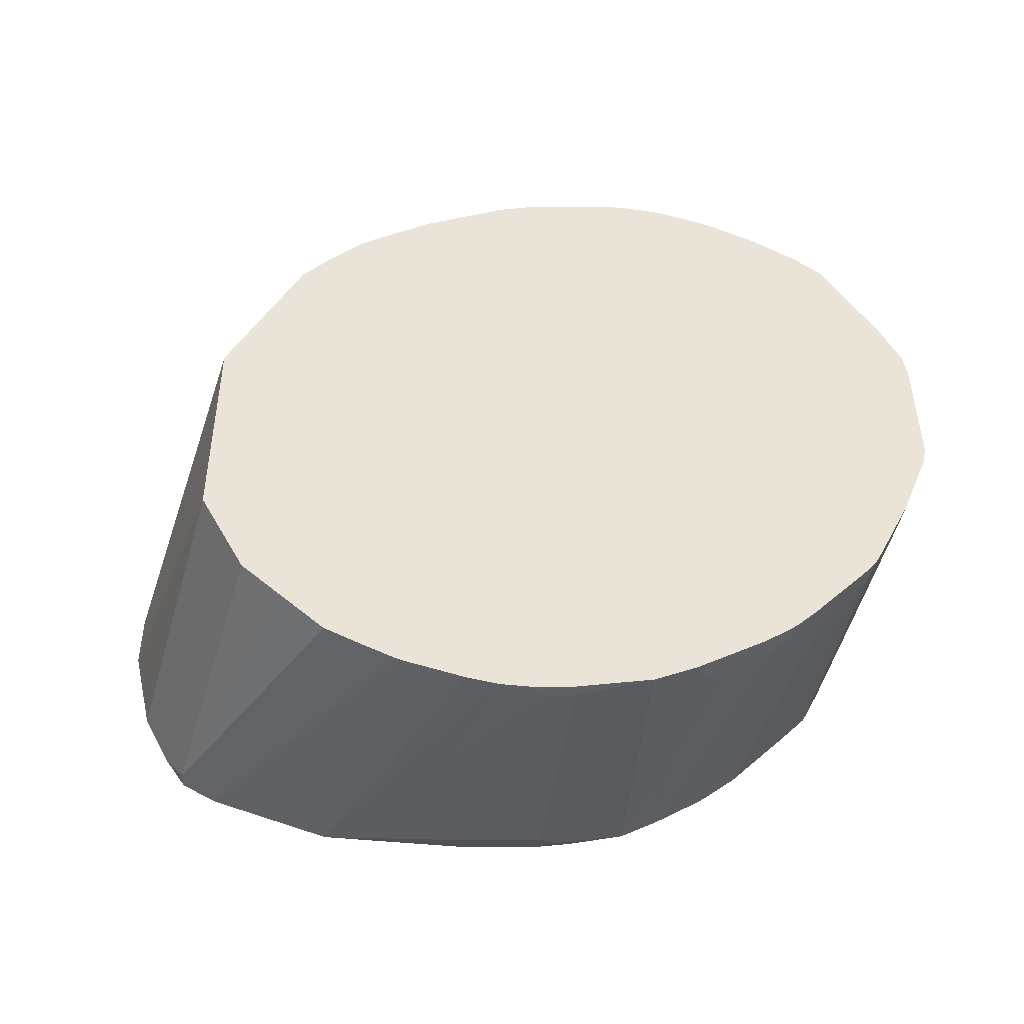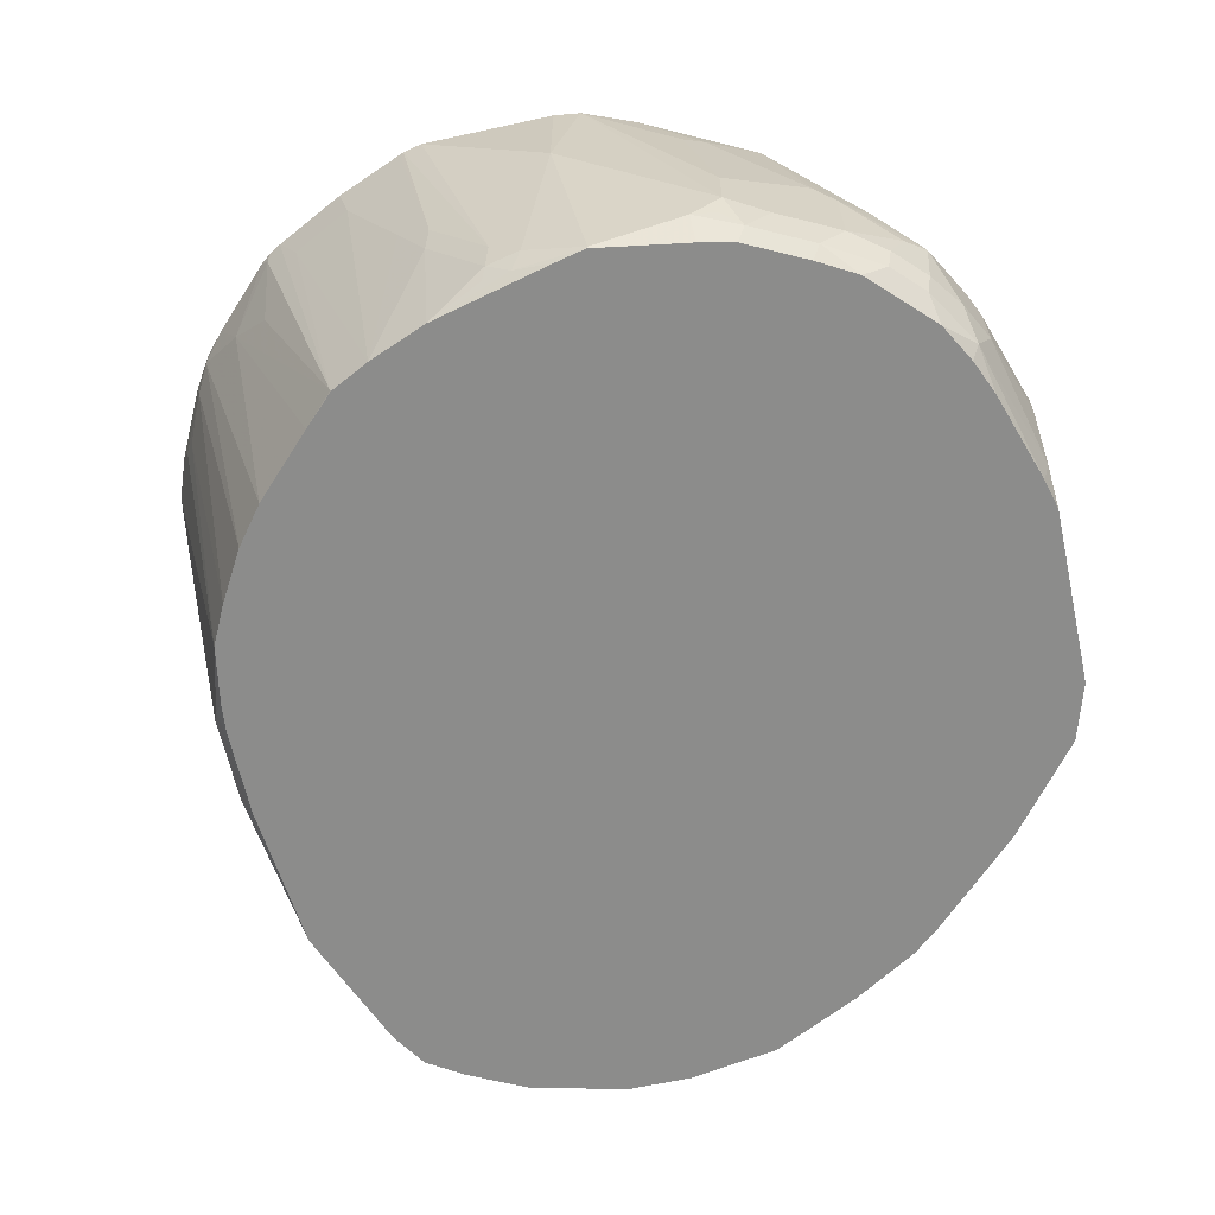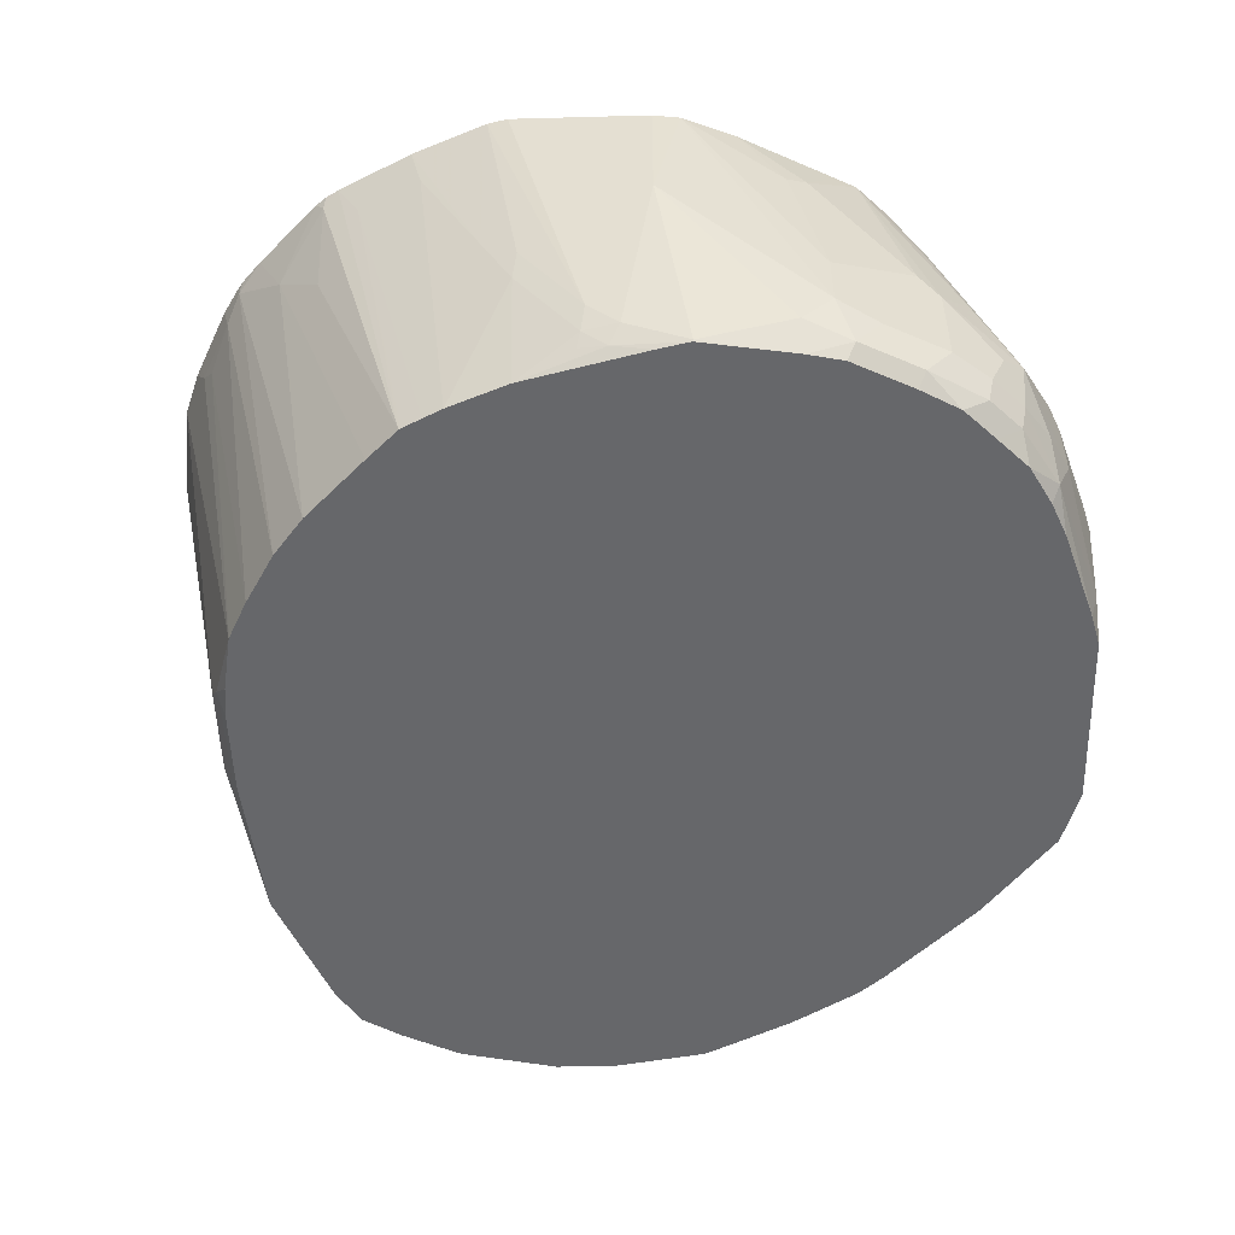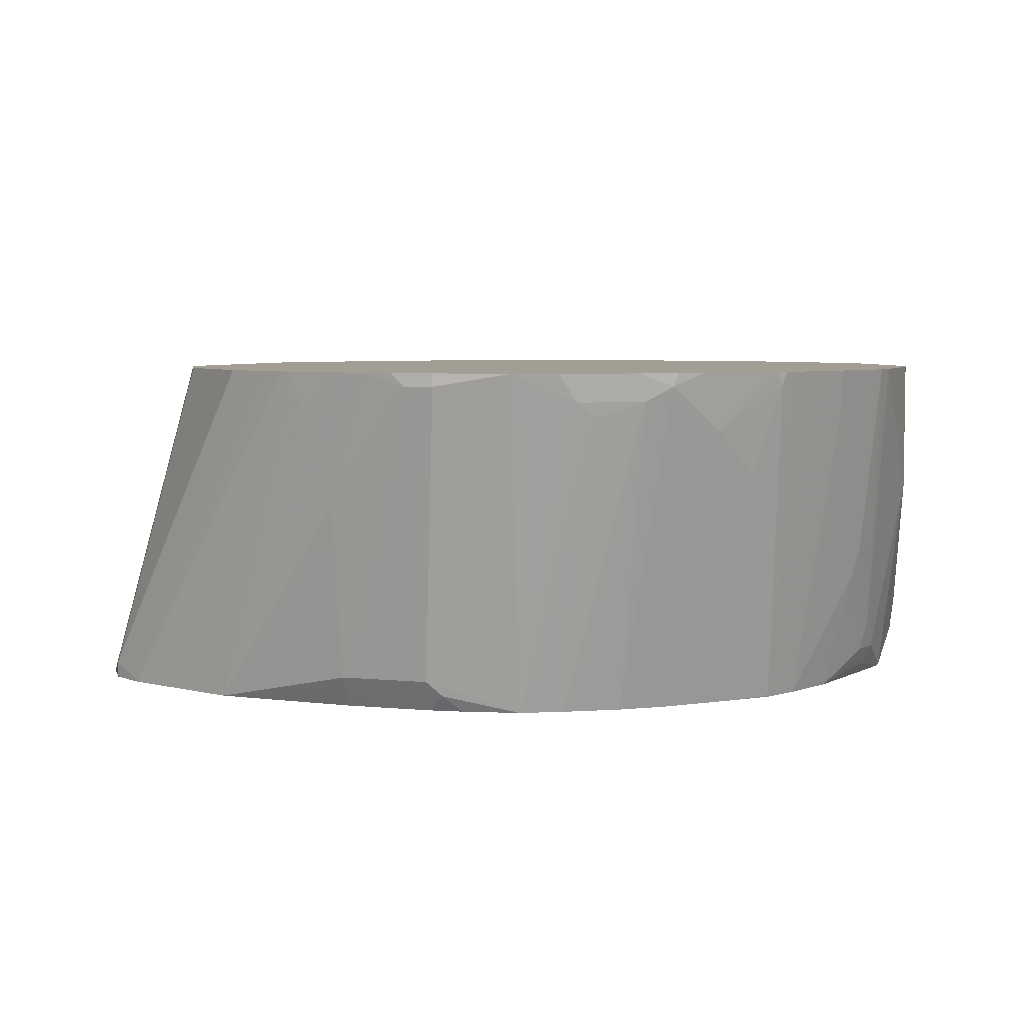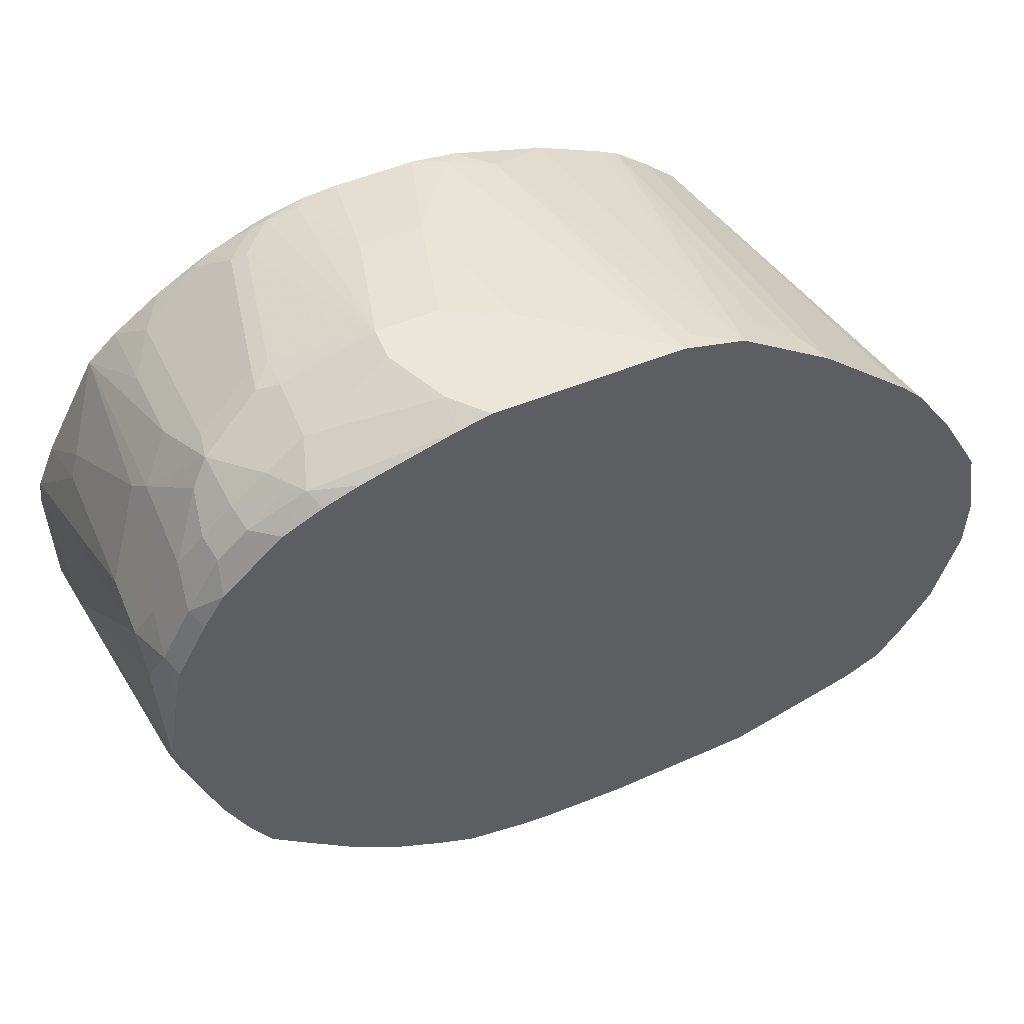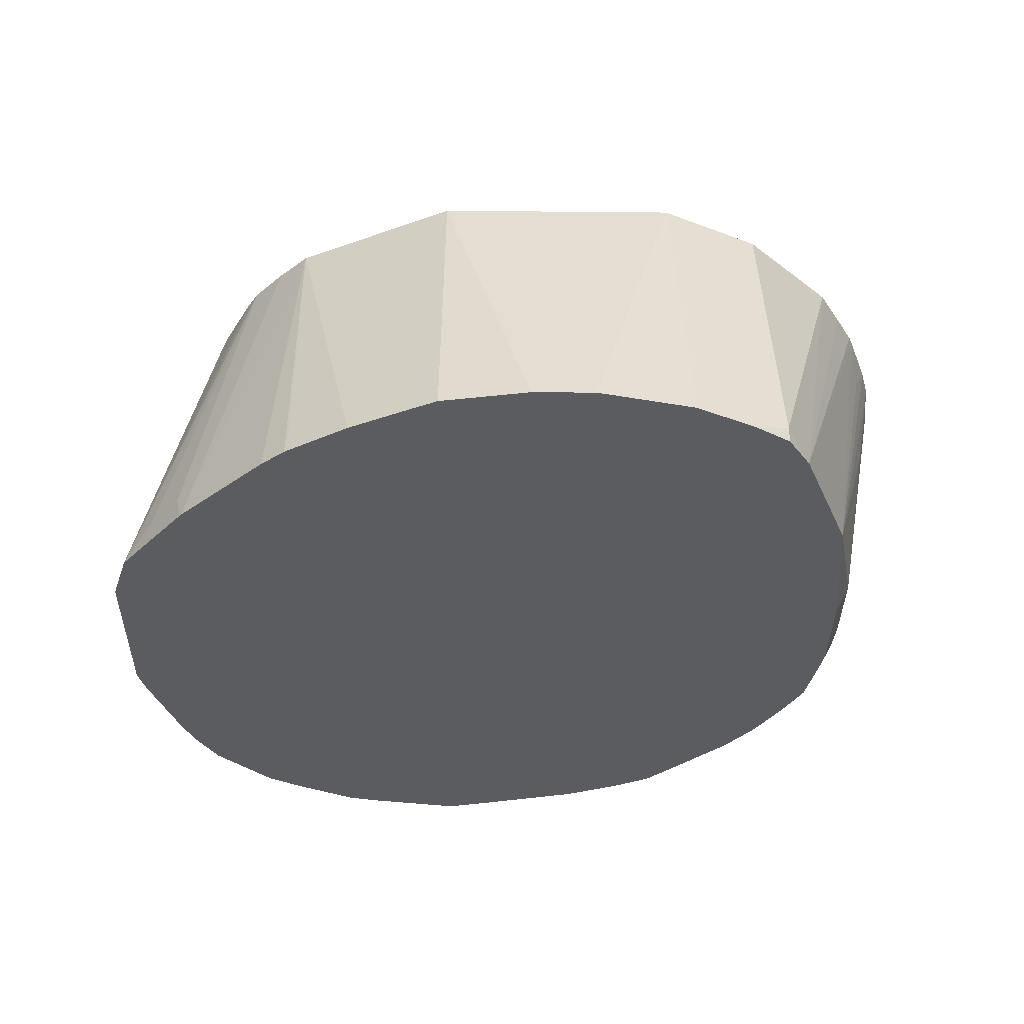
<metadata>
{"format":"obj","ext":"obj","renderer":"f3d","projection":"perspective","resolution":1024,"background":"white","views":[{"elev":42.9,"azim":-0.2,"up":"+Z"},{"elev":-64.1,"azim":102.4,"up":"+Z"},{"elev":-52.1,"azim":91.7,"up":"+Z"},{"elev":5.0,"azim":18.0,"up":"+Z"},{"elev":55.9,"azim":157.2,"up":"+Y"},{"elev":-34.7,"azim":-90.7,"up":"+Z"}]}
</metadata>
<code>
v 0.6656 -0.2952 0.009105
v 0.6432 -0.2925 0.009105
v 0.6747 -0.2952 -1.54e-06
v 0.6958 -0.2952 0.009105
v 0.6205 -0.2861 0.009105
v 0.5061 -0.2319 -0.2332
v 0.6115 -0.2741 -0.08436
v 0.6115 -0.253 -0.2108
v 0.6958 -0.2952 -1.54e-06
v 0.7499 -0.2888 0.009105
v 0.58 -0.2715 0.009105
v 0.5904 -0.2741 -0.02111
v 0.6115 -0.2418 -0.2332
v 0.6115 -0.246 -0.2249
v 0.4158 -0.1956 -0.2332
v 0.6747 -0.253 -0.2108
v 0.7379 -0.2319 -0.2332
v 0.7907 -0.2688 -0.01055
v 0.7801 -0.2775 0.009105
v 0.5719 -0.2681 0.009105
v 0.6747 -0.2418 -0.2332
v 0.6747 -0.246 -0.2249
v 0.3901 -0.1792 -0.2214
v 0.3901 -0.1792 -0.2332
v 0.5482 -0.255 0.009105
v 0.5201 -0.2389 0.009105
v 0.6852 -0.2477 -0.2214
v 0.697 -0.2393 -0.2332
v 0.7388 -0.2315 -0.2332
v 0.8012 -0.2609 -0.02111
v 0.8328 -0.2477 -0.01055
v 0.7881 -0.2735 0.009105
v 0.4568 -0.1757 0.009105
v 0.3737 -0.1535 -0.2332
v 0.4779 -0.1968 0.009105
v 0.7661 -0.2179 -0.2332
v 0.802 -0.1968 -0.2332
v 0.8504 -0.2389 -1.54e-06
v 0.8303 -0.2524 0.009105
v 0.8223 -0.2564 0.009105
v 0.4428 -0.1476 0.009105
v 0.3526 -0.1113 -0.2332
v 0.8293 -0.1757 -0.2332
v 0.875 -0.2055 -0.03164
v 0.8684 -0.2239 0.009105
v 0.8534 -0.2374 0.009105
v 0.8474 -0.2416 0.009105
v 0.4217 -0.1054 0.009105
v 0.3367 -0.04279 -0.2332
v 0.8504 -0.1546 -0.2332
v 0.8715 -0.1335 -0.2332
v 0.8925 -0.1124 -0.2319
v 0.8925 -0.1757 -0.06327
v 0.9136 -0.1757 -1.54e-06
v 0.9106 -0.1818 0.009105
v 0.4217 0.06321 0.009105
v 0.3367 0.001265 -0.2332
v 0.8924 -0.1119 -0.2332
v 0.893 -0.111 -0.2332
v 0.9224 -0.1502 -0.02111
v 0.9214 -0.1658 0.009105
v 0.9167 -0.1742 0.009105
v 0.4428 0.1054 0.009105
v 0.3573 0.08494 -0.2332
v 0.3473 0.06447 -0.2332
v 0.8997 -0.09767 -0.2332
v 0.9063 -0.08444 -0.2332
v 0.9435 -0.108 -0.02111
v 0.9465 -0.1156 0.009105
v 0.3783 0.1271 -0.2332
v 0.4779 0.1757 0.009105
v 0.9227 -0.04338 -0.2332
v 0.9435 -0.04476 -0.1476
v 0.9435 -0.06589 -0.1054
v 0.9646 -0.06589 -1.54e-06
v 0.9669 -0.06469 0.009105
v 0.4053 0.1709 -0.2332
v 0.4991 0.1967 0.009105
v 0.4846 0.2534 -0.2332
v 0.4213 0.1902 -0.2332
v 0.4065 0.1728 -0.2332
v 0.9434 0.04095 -0.2332
v 0.9418 0.01401 -0.2249
v 0.9382 -0.005259 -0.2214
v 0.9435 -0.002625 -0.2108
v 0.9488 -0.04213 -0.1265
v 0.9699 -0.05123 0.009105
v 0.9488 8.27e-06 -0.1897
v 0.4991 0.26 -0.2108
v 0.5232 0.2182 0.009105
v 0.4862 0.2549 -0.2332
v 0.9481 0.06261 -0.2332
v 0.9488 0.06321 -0.2319
v 0.9488 0.02108 -0.2108
v 0.9699 -0.02106 -0.02111
v 0.9699 0.04214 0.009105
v 0.5271 0.282 -0.2108
v 0.5372 0.2264 0.009105
v 0.5482 0.303 -0.2319
v 0.5478 0.303 -0.2332
v 0.9376 0.1277 -0.2332
v 0.9488 0.1265 -0.2108
v 0.9699 0.04214 -0.08436
v 0.9675 0.06082 0.009105
v 0.5794 0.2475 0.009105
v 0.5494 0.304 -0.2332
v 0.5813 0.2485 0.009105
v 0.9382 0.1581 -0.2214
v 0.9323 0.1522 -0.2332
v 0.9453 0.1441 -0.2073
v 0.9488 0.1475 -0.1897
v 0.9488 0.1475 -0.1476
v 0.9488 0.1265 -0.04219
v 0.9533 0.09631 0.009105
v 0.622 0.2688 -0.01055
v 0.5799 0.3109 -0.2214
v 0.5904 0.3163 -0.2319
v 0.5904 0.3163 -0.2332
v 0.6446 0.2695 0.009105
v 0.9347 0.1757 -0.1968
v 0.9172 0.2003 -0.2214
v 0.9113 0.1944 -0.2332
v 0.9418 0.1616 -0.1827
v 0.9418 0.1616 -0.1406
v 0.9418 0.1405 -0.03515
v 0.9323 0.1384 0.009105
v 0.6536 0.2741 -1.54e-06
v 0.6747 0.3163 -0.1687
v 0.7168 0.3163 -0.2332
v 0.6747 0.2741 0.009105
v 0.9136 0.2179 -0.1968
v 0.8961 0.2213 -0.2332
v 0.8925 0.2389 -0.2179
v 0.9101 0.2143 -0.2143
v 0.9207 0.2038 -0.1827
v 0.9207 0.2038 -0.1195
v 0.9136 0.1757 0.009105
v 0.9207 0.1616 0.009105
v 0.6958 0.2951 -0.06327
v 0.7168 0.3163 -0.1476
v 0.7379 0.3163 -0.2108
v 0.7392 0.3103 -0.2332
v 0.7288 0.2741 0.009105
v 0.8961 0.2425 -0.2003
v 0.8908 0.253 -0.1713
v 0.9136 0.2179 -0.1335
v 0.8868 0.2307 -0.2332
v 0.875 0.2425 -0.2332
v 0.8715 0.26 -0.2179
v 0.8925 0.2389 -0.1124
v 0.8925 0.2179 -0.04921
v 0.8925 0.1967 0.009105
v 0.7379 0.2951 -0.06327
v 0.759 0.3163 -0.1476
v 0.759 0.3163 -0.1687
v 0.8223 0.2951 -0.1897
v 0.8328 0.2846 -0.2214
v 0.8024 0.2893 -0.2332
v 0.7509 0.272 0.009105
v 0.759 0.2741 -1.54e-06
v 0.875 0.2635 -0.2003
v 0.8785 0.2671 -0.1616
v 0.8539 0.2635 -0.2332
v 0.8469 0.2776 -0.2143
v 0.875 0.2635 -0.1423
v 0.875 0.2425 -0.07907
v 0.875 0.2213 -0.01582
v 0.8587 0.2233 0.009105
v 0.7801 0.2688 0.002631
v 0.8012 0.2688 -0.01845
v 0.8223 0.2899 -0.1239
v 0.8223 0.2951 -0.1476
v 0.8363 0.2881 -0.1827
v 0.8504 0.2811 -0.1968
v 0.8269 0.2787 -0.2332
v 0.7749 0.2662 0.009105
v 0.8363 0.2881 -0.1406
v 0.8328 0.2846 -0.1212
v 0.8117 0.2635 -0.01582
v 0.8328 0.2425 0.005263
v 0.8313 0.2409 0.009105
v 0.7801 0.2645 0.009105
v 0.7907 0.2635 0.005263
v 0.8205 0.2473 0.009105
v 0.7876 0.262 0.009105
f 108 111 110
f 106 115 116
f 106 116 117
f 107 119 115
f 106 107 115
f 108 120 111
f 108 109 122
f 106 117 118
f 104 111 112
f 120 135 123
f 104 112 113
f 103 111 104
f 102 111 103
f 102 110 111
f 102 108 110
f 101 109 108
f 101 108 102
f 108 122 121
f 99 107 106
f 104 113 114
f 108 121 131
f 119 130 127
f 111 120 123
f 99 105 107
f 121 122 132
f 120 131 135
f 117 129 118
f 117 141 129
f 117 155 141
f 117 154 155
f 117 140 154
f 117 128 140
f 117 127 128
f 115 117 116
f 115 127 117
f 115 119 127
f 114 125 126
f 113 125 114
f 112 125 113
f 112 124 125
f 111 124 112
f 111 123 124
f 108 131 120
f 99 106 100
f 71 79 80
f 96 103 104
f 78 89 79
f 76 88 87
f 76 86 88
f 75 86 76
f 74 86 75
f 73 86 74
f 73 88 86
f 73 85 88
f 72 85 73
f 72 84 85
f 72 83 84
f 72 82 83
f 71 81 77
f 71 80 81
f 71 78 79
f 70 71 77
f 69 75 76
f 121 132 133
f 69 74 75
f 78 90 89
f 98 105 99
f 79 89 91
f 83 92 93
f 93 103 94
f 93 102 103
f 93 101 102
f 92 101 93
f 91 99 100
f 91 97 99
f 90 99 97
f 90 98 99
f 89 97 91
f 89 90 97
f 88 103 95
f 88 94 103
f 87 88 95
f 87 103 96
f 87 95 103
f 85 94 88
f 83 85 84
f 83 94 85
f 83 93 94
f 82 92 83
f 121 133 134
f 171 178 177
f 123 135 136
f 161 164 174
f 159 169 160
f 159 176 169
f 157 175 158
f 157 163 175
f 157 174 164
f 156 174 157
f 156 173 174
f 156 177 173
f 156 172 177
f 154 156 155
f 154 172 156
f 154 171 172
f 154 170 171
f 154 169 170
f 154 160 169
f 153 160 154
f 152 167 168
f 151 167 152
f 161 174 162
f 151 166 167
f 162 174 173
f 162 177 165
f 68 74 69
f 183 185 184
f 182 185 183
f 180 184 181
f 179 184 180
f 179 183 184
f 171 177 172
f 170 178 171
f 170 179 178
f 169 183 179
f 169 182 183
f 169 176 182
f 168 180 181
f 167 180 168
f 166 180 167
f 166 179 180
f 165 179 166
f 165 178 179
f 165 177 178
f 162 173 177
f 121 134 131
f 150 166 151
f 150 162 165
f 133 147 148
f 133 144 134
f 132 147 133
f 131 136 135
f 131 146 136
f 131 145 146
f 131 144 145
f 131 134 144
f 130 153 139
f 130 143 153
f 129 141 142
f 128 139 140
f 127 139 128
f 127 130 139
f 125 138 126
f 125 137 138
f 125 136 137
f 124 136 125
f 123 136 124
f 133 148 149
f 150 165 166
f 133 149 161
f 136 146 137
f 149 164 161
f 149 157 164
f 149 163 157
f 148 163 149
f 146 162 150
f 145 162 146
f 145 161 162
f 144 161 145
f 143 160 153
f 143 159 160
f 142 157 158
f 141 157 142
f 141 156 157
f 141 155 156
f 139 154 140
f 139 153 154
f 137 151 152
f 137 150 151
f 137 146 150
f 133 161 144
f 67 74 68
f 169 179 170
f 67 72 73
f 6 12 11
f 6 8 7
f 6 14 8
f 6 13 14
f 5 12 6
f 5 11 12
f 4 9 10
f 3 16 9
f 3 8 16
f 3 7 8
f 2 7 3
f 2 6 7
f 2 5 6
f 1 5 2
f 1 11 5
f 1 20 11
f 1 25 20
f 1 26 25
f 1 35 26
f 6 11 15
f 1 33 35
f 6 15 24
f 6 34 42
f 6 163 148
f 6 175 163
f 6 158 175
f 6 142 158
f 6 129 142
f 6 118 129
f 6 106 118
f 6 100 106
f 6 91 100
f 6 79 91
f 6 80 79
f 6 81 80
f 6 77 81
f 6 70 77
f 6 64 70
f 6 65 64
f 6 57 65
f 6 49 57
f 6 42 49
f 6 24 34
f 6 148 147
f 1 41 33
f 1 56 48
f 1 87 96
f 1 76 87
f 1 69 76
f 1 61 69
f 1 62 61
f 1 55 62
f 1 45 55
f 1 46 45
f 1 47 46
f 1 39 47
f 1 40 39
f 1 32 40
f 1 19 32
f 1 10 19
f 1 4 10
f 1 9 4
f 1 3 9
f 1 2 3
f 67 73 74
f 1 96 104
f 1 48 41
f 1 104 114
f 1 126 138
f 1 71 63
f 1 78 71
f 1 90 78
f 1 98 90
f 1 105 98
f 1 107 105
f 1 119 107
f 1 130 119
f 1 143 130
f 1 159 143
f 1 176 159
f 1 182 176
f 1 185 182
f 1 184 185
f 1 181 184
f 1 168 181
f 1 152 168
f 1 137 152
f 1 138 137
f 1 114 126
f 6 147 132
f 1 63 56
f 6 122 109
f 44 52 53
f 44 51 52
f 44 50 51
f 43 50 44
f 42 48 49
f 38 43 44
f 38 47 39
f 38 46 47
f 38 45 46
f 38 44 45
f 37 43 38
f 34 48 42
f 34 41 48
f 33 41 34
f 31 36 37
f 31 40 32
f 31 39 40
f 31 38 39
f 31 37 38
f 44 53 54
f 30 36 31
f 44 55 45
f 48 57 49
f 63 71 70
f 6 132 122
f 63 70 64
f 60 69 61
f 60 68 69
f 60 67 68
f 60 66 67
f 59 66 60
f 56 65 57
f 56 64 65
f 56 63 64
f 54 62 55
f 54 61 62
f 52 54 53
f 52 61 54
f 52 60 61
f 52 59 60
f 52 58 59
f 51 58 52
f 48 56 57
f 29 36 30
f 44 54 55
f 23 26 35
f 8 22 16
f 8 14 22
f 6 21 13
f 6 28 21
f 6 17 28
f 6 29 17
f 6 36 29
f 6 43 37
f 6 50 43
f 9 16 10
f 6 51 50
f 6 59 58
f 6 66 59
f 6 67 66
f 6 72 67
f 6 82 72
f 6 92 82
f 23 35 33
f 6 101 92
f 6 109 101
f 6 58 51
f 10 17 18
f 6 37 36
f 10 18 19
f 23 33 34
f 23 34 24
f 21 27 22
f 21 28 27
f 18 32 19
f 18 31 32
f 18 30 31
f 17 29 30
f 17 27 28
f 16 27 17
f 17 30 18
f 16 22 27
f 10 16 17
f 13 21 22
f 13 22 14
f 15 23 24
f 11 20 15
f 15 25 26
f 15 26 23
f 15 20 25

</code>
